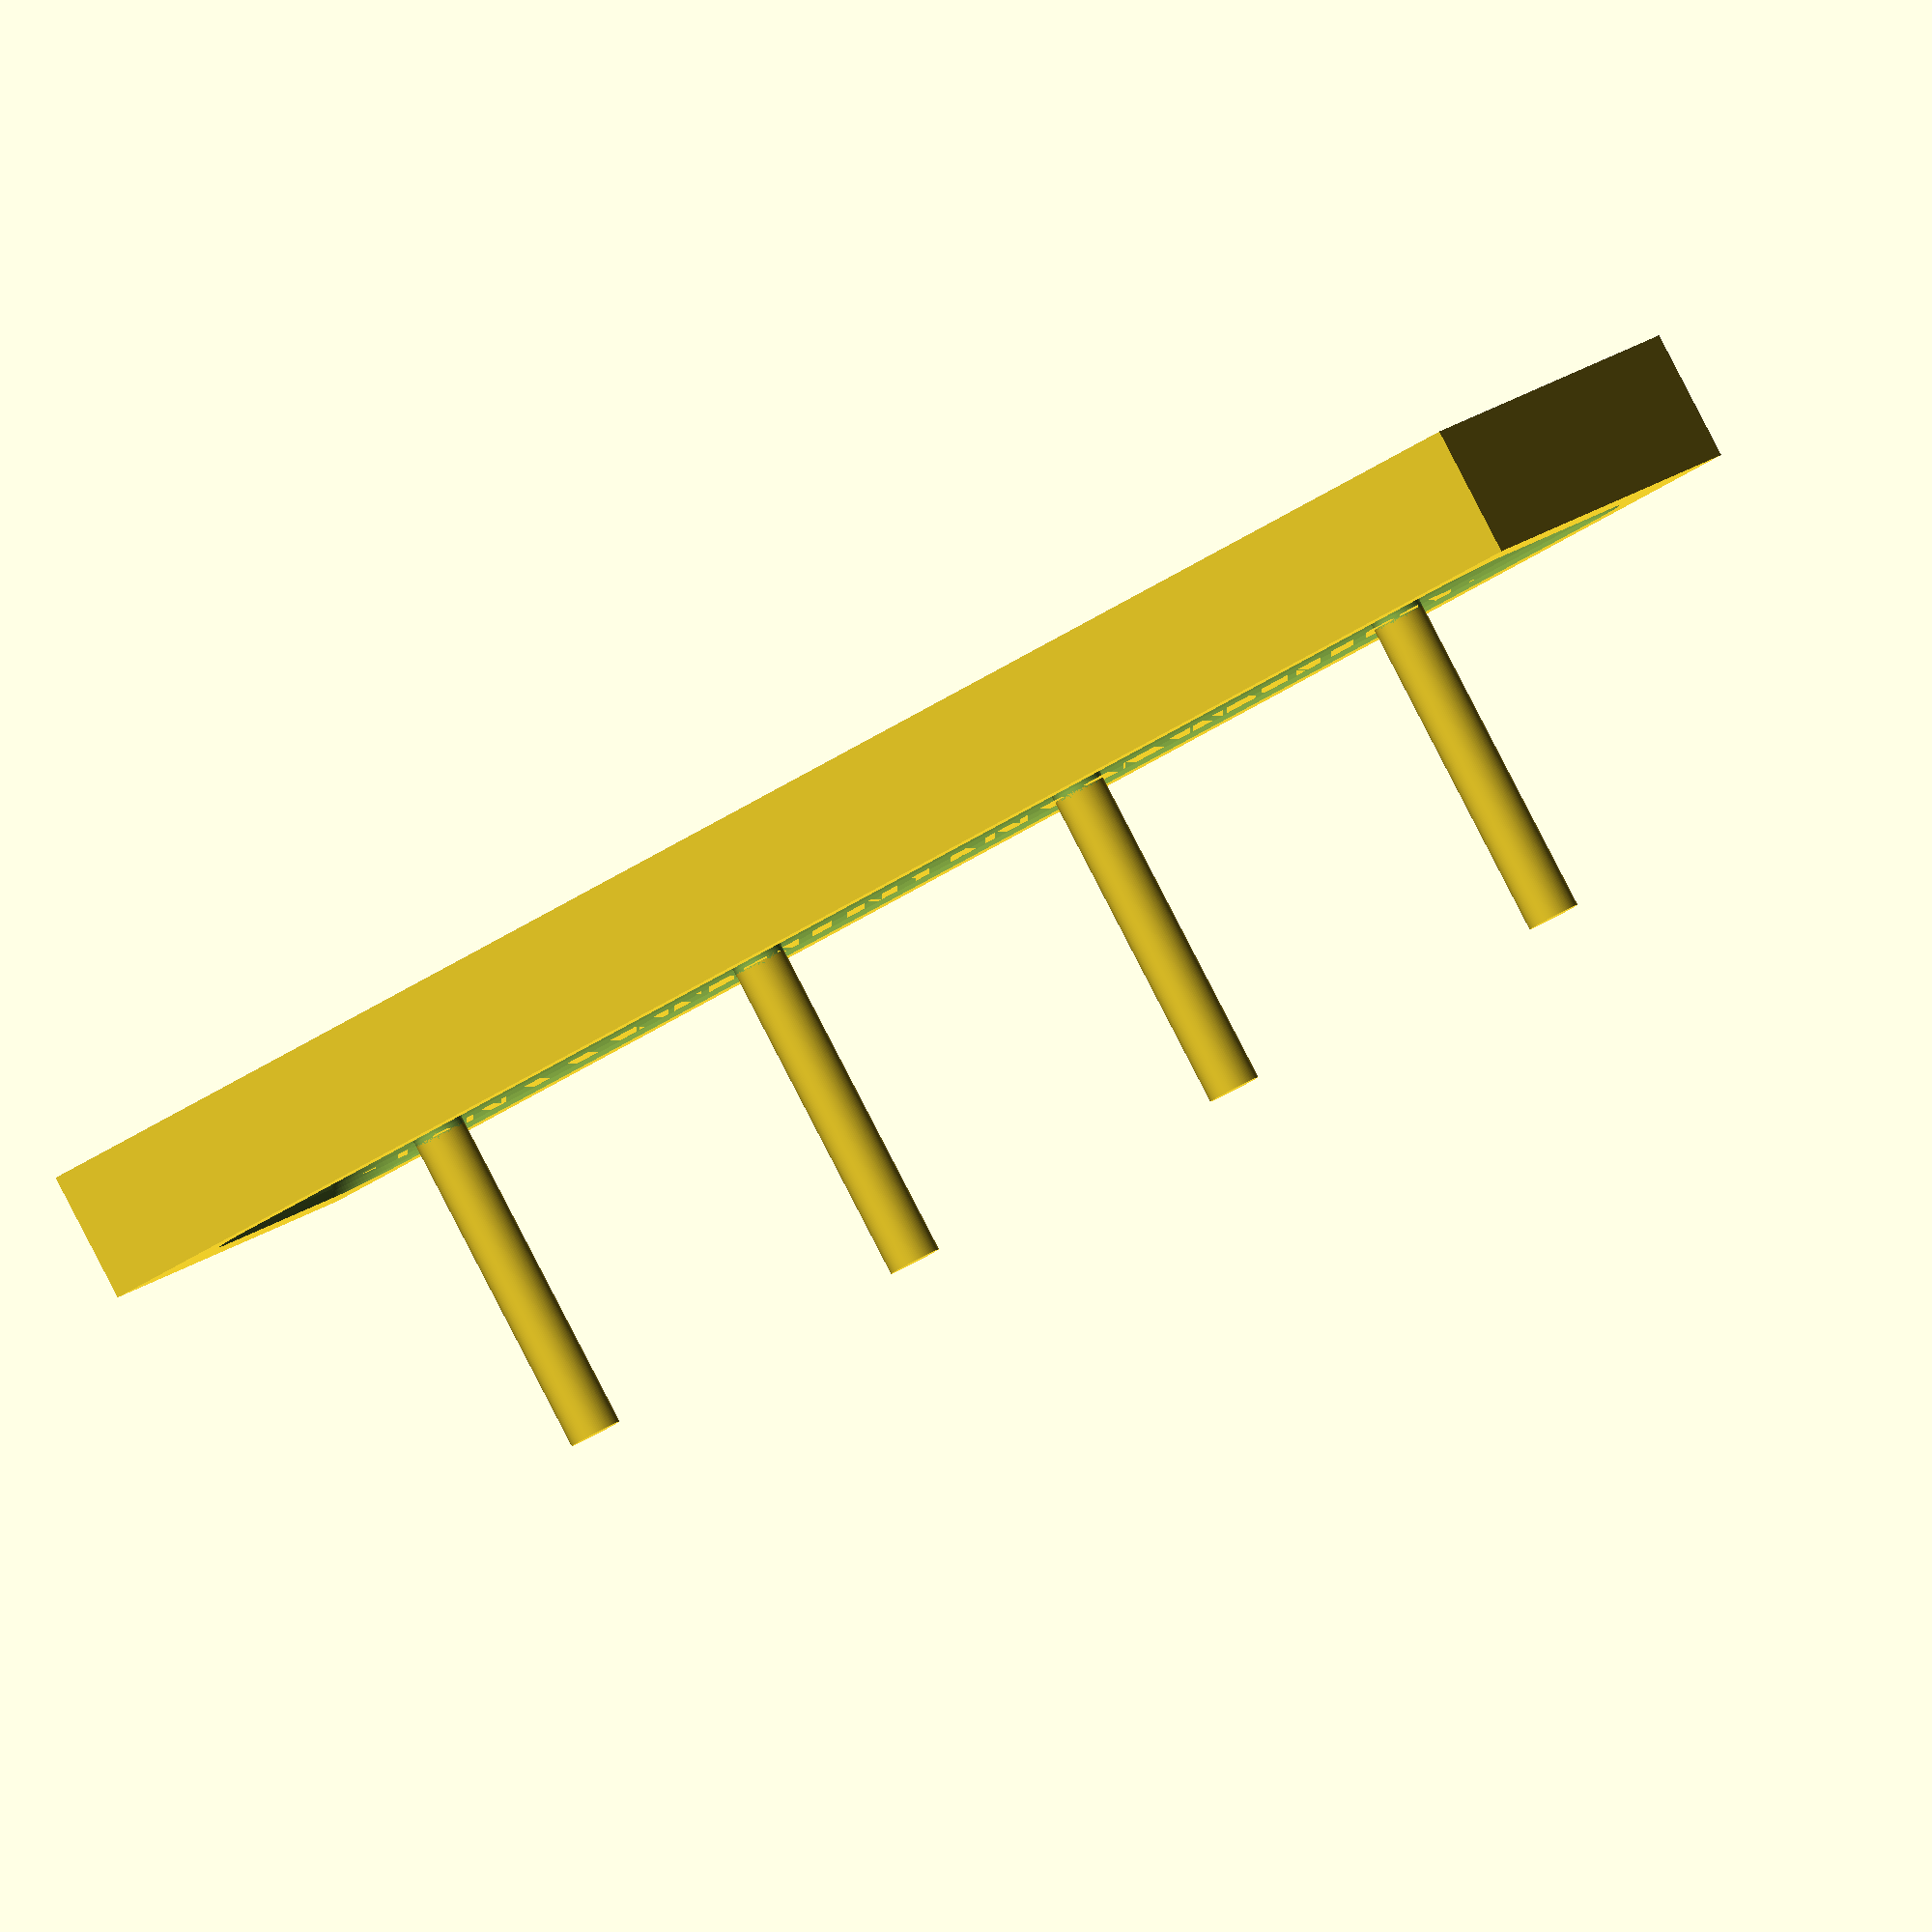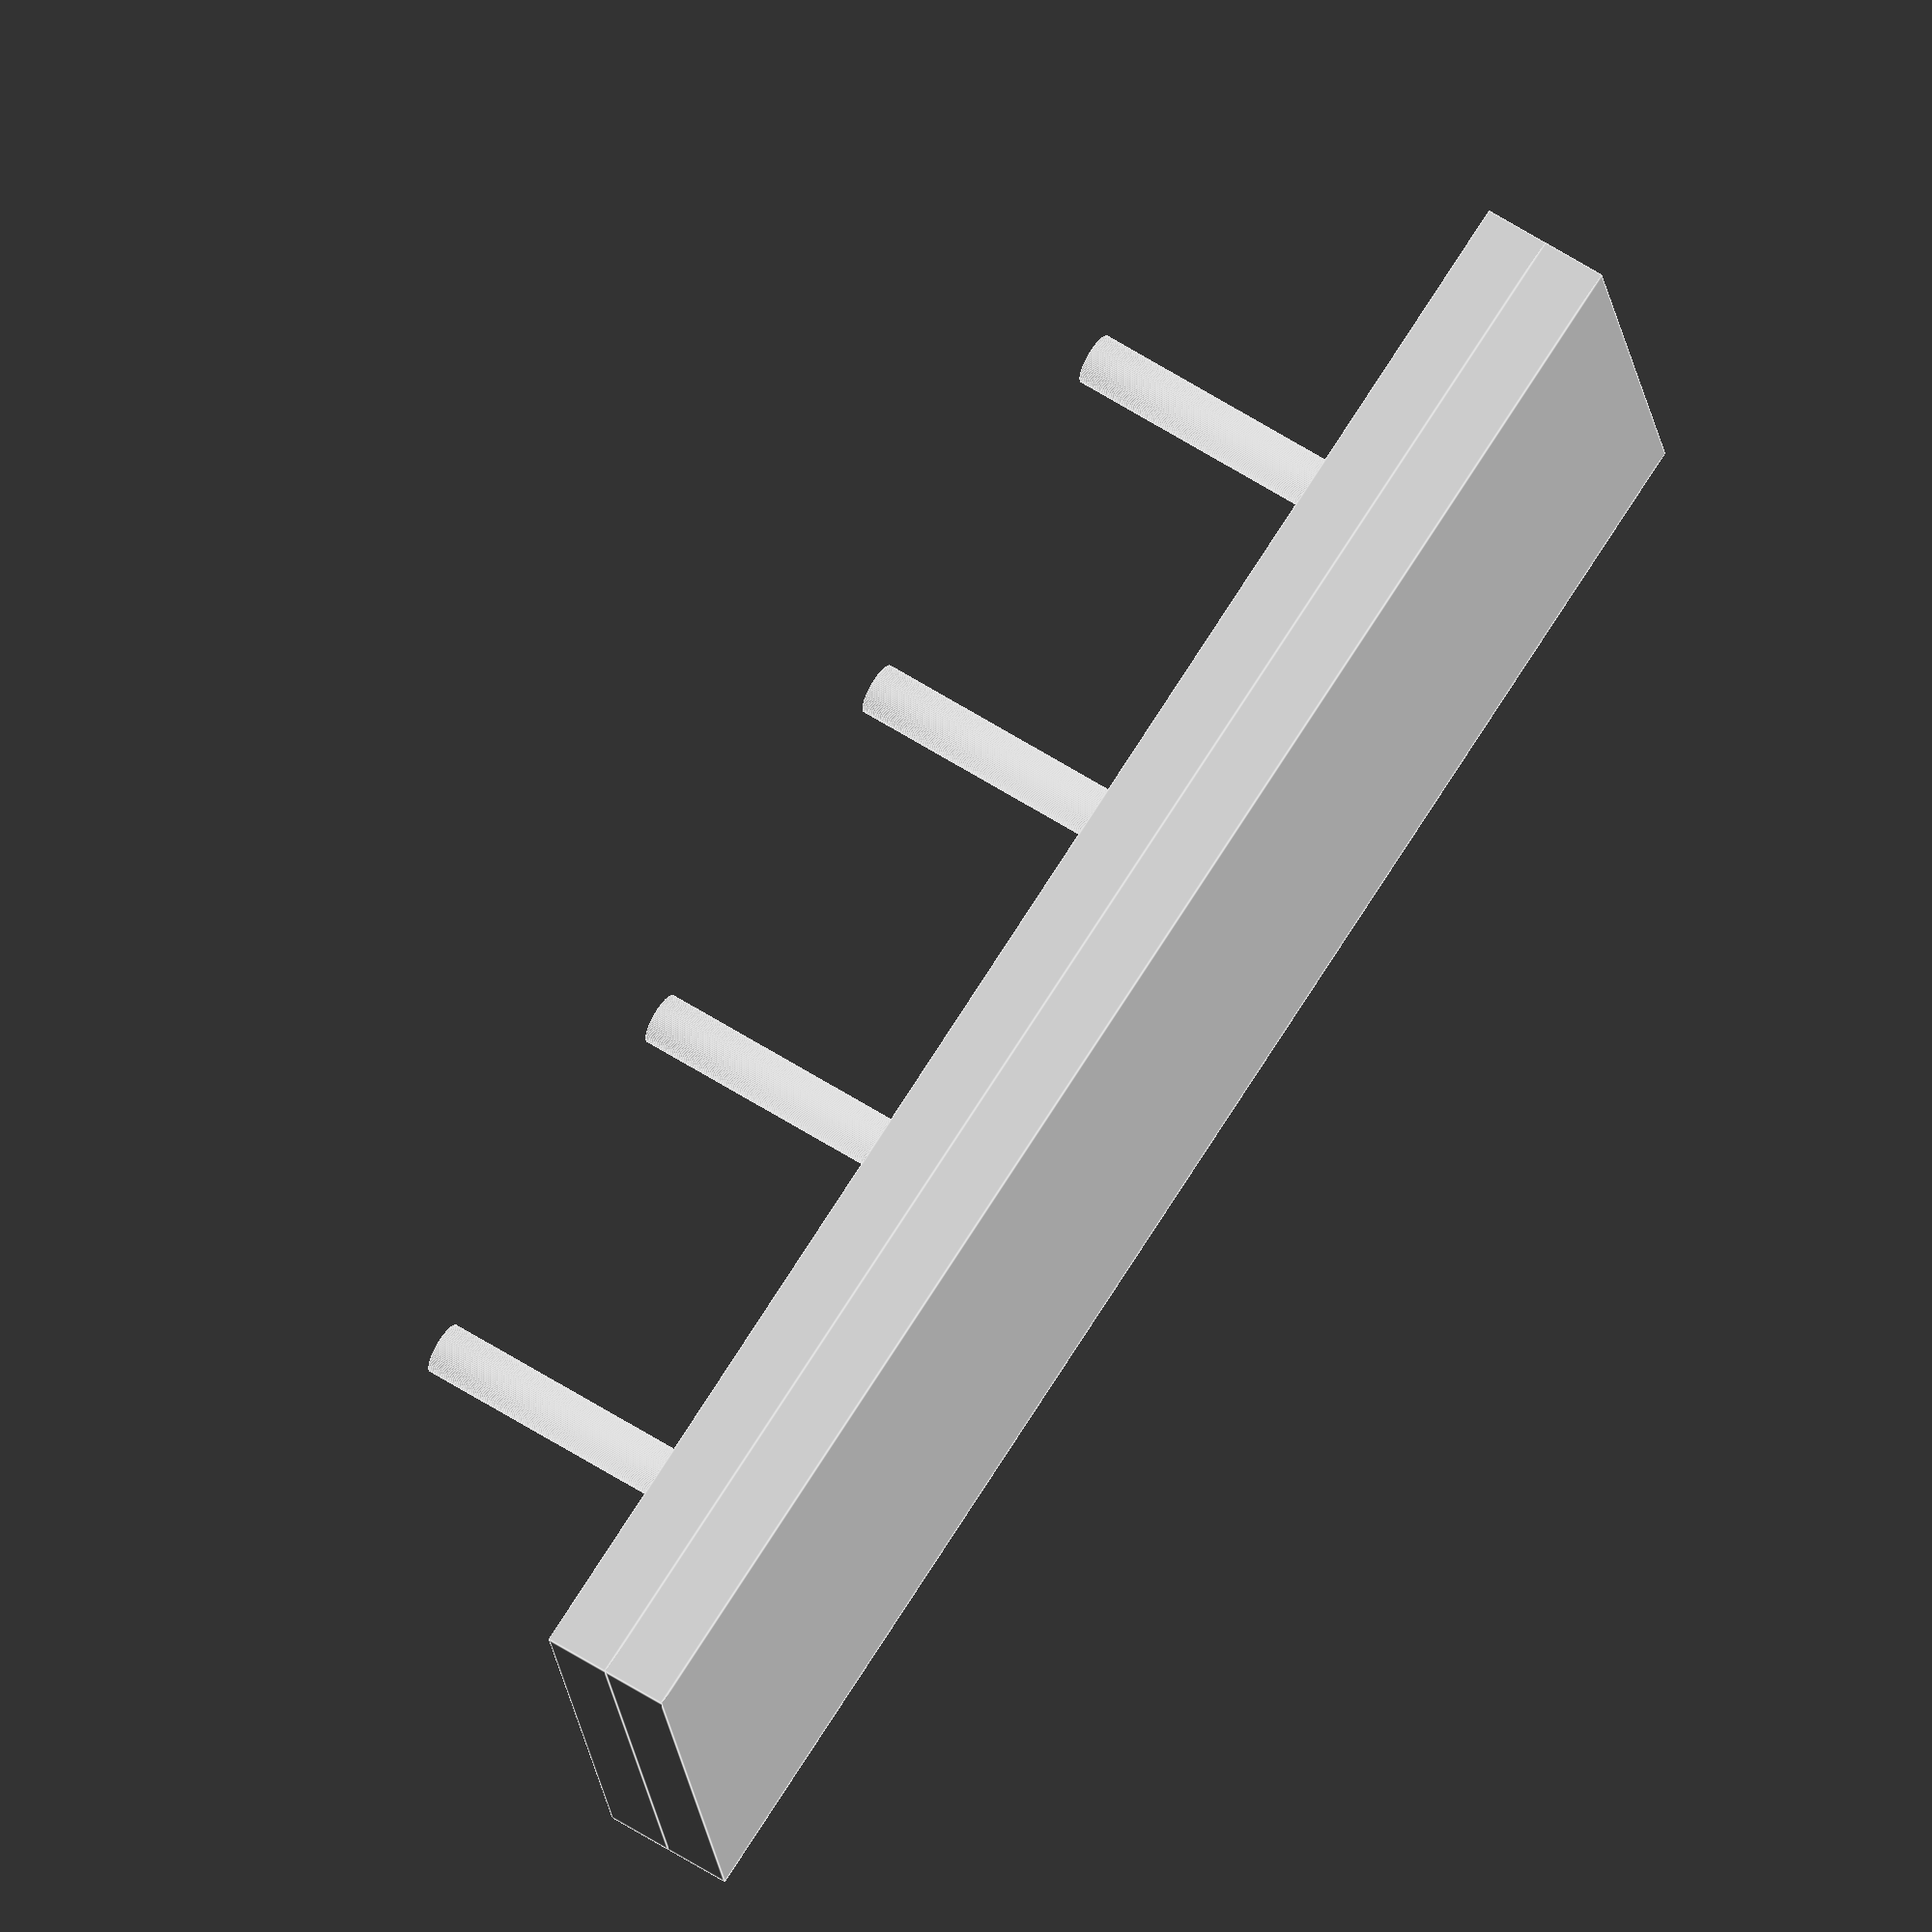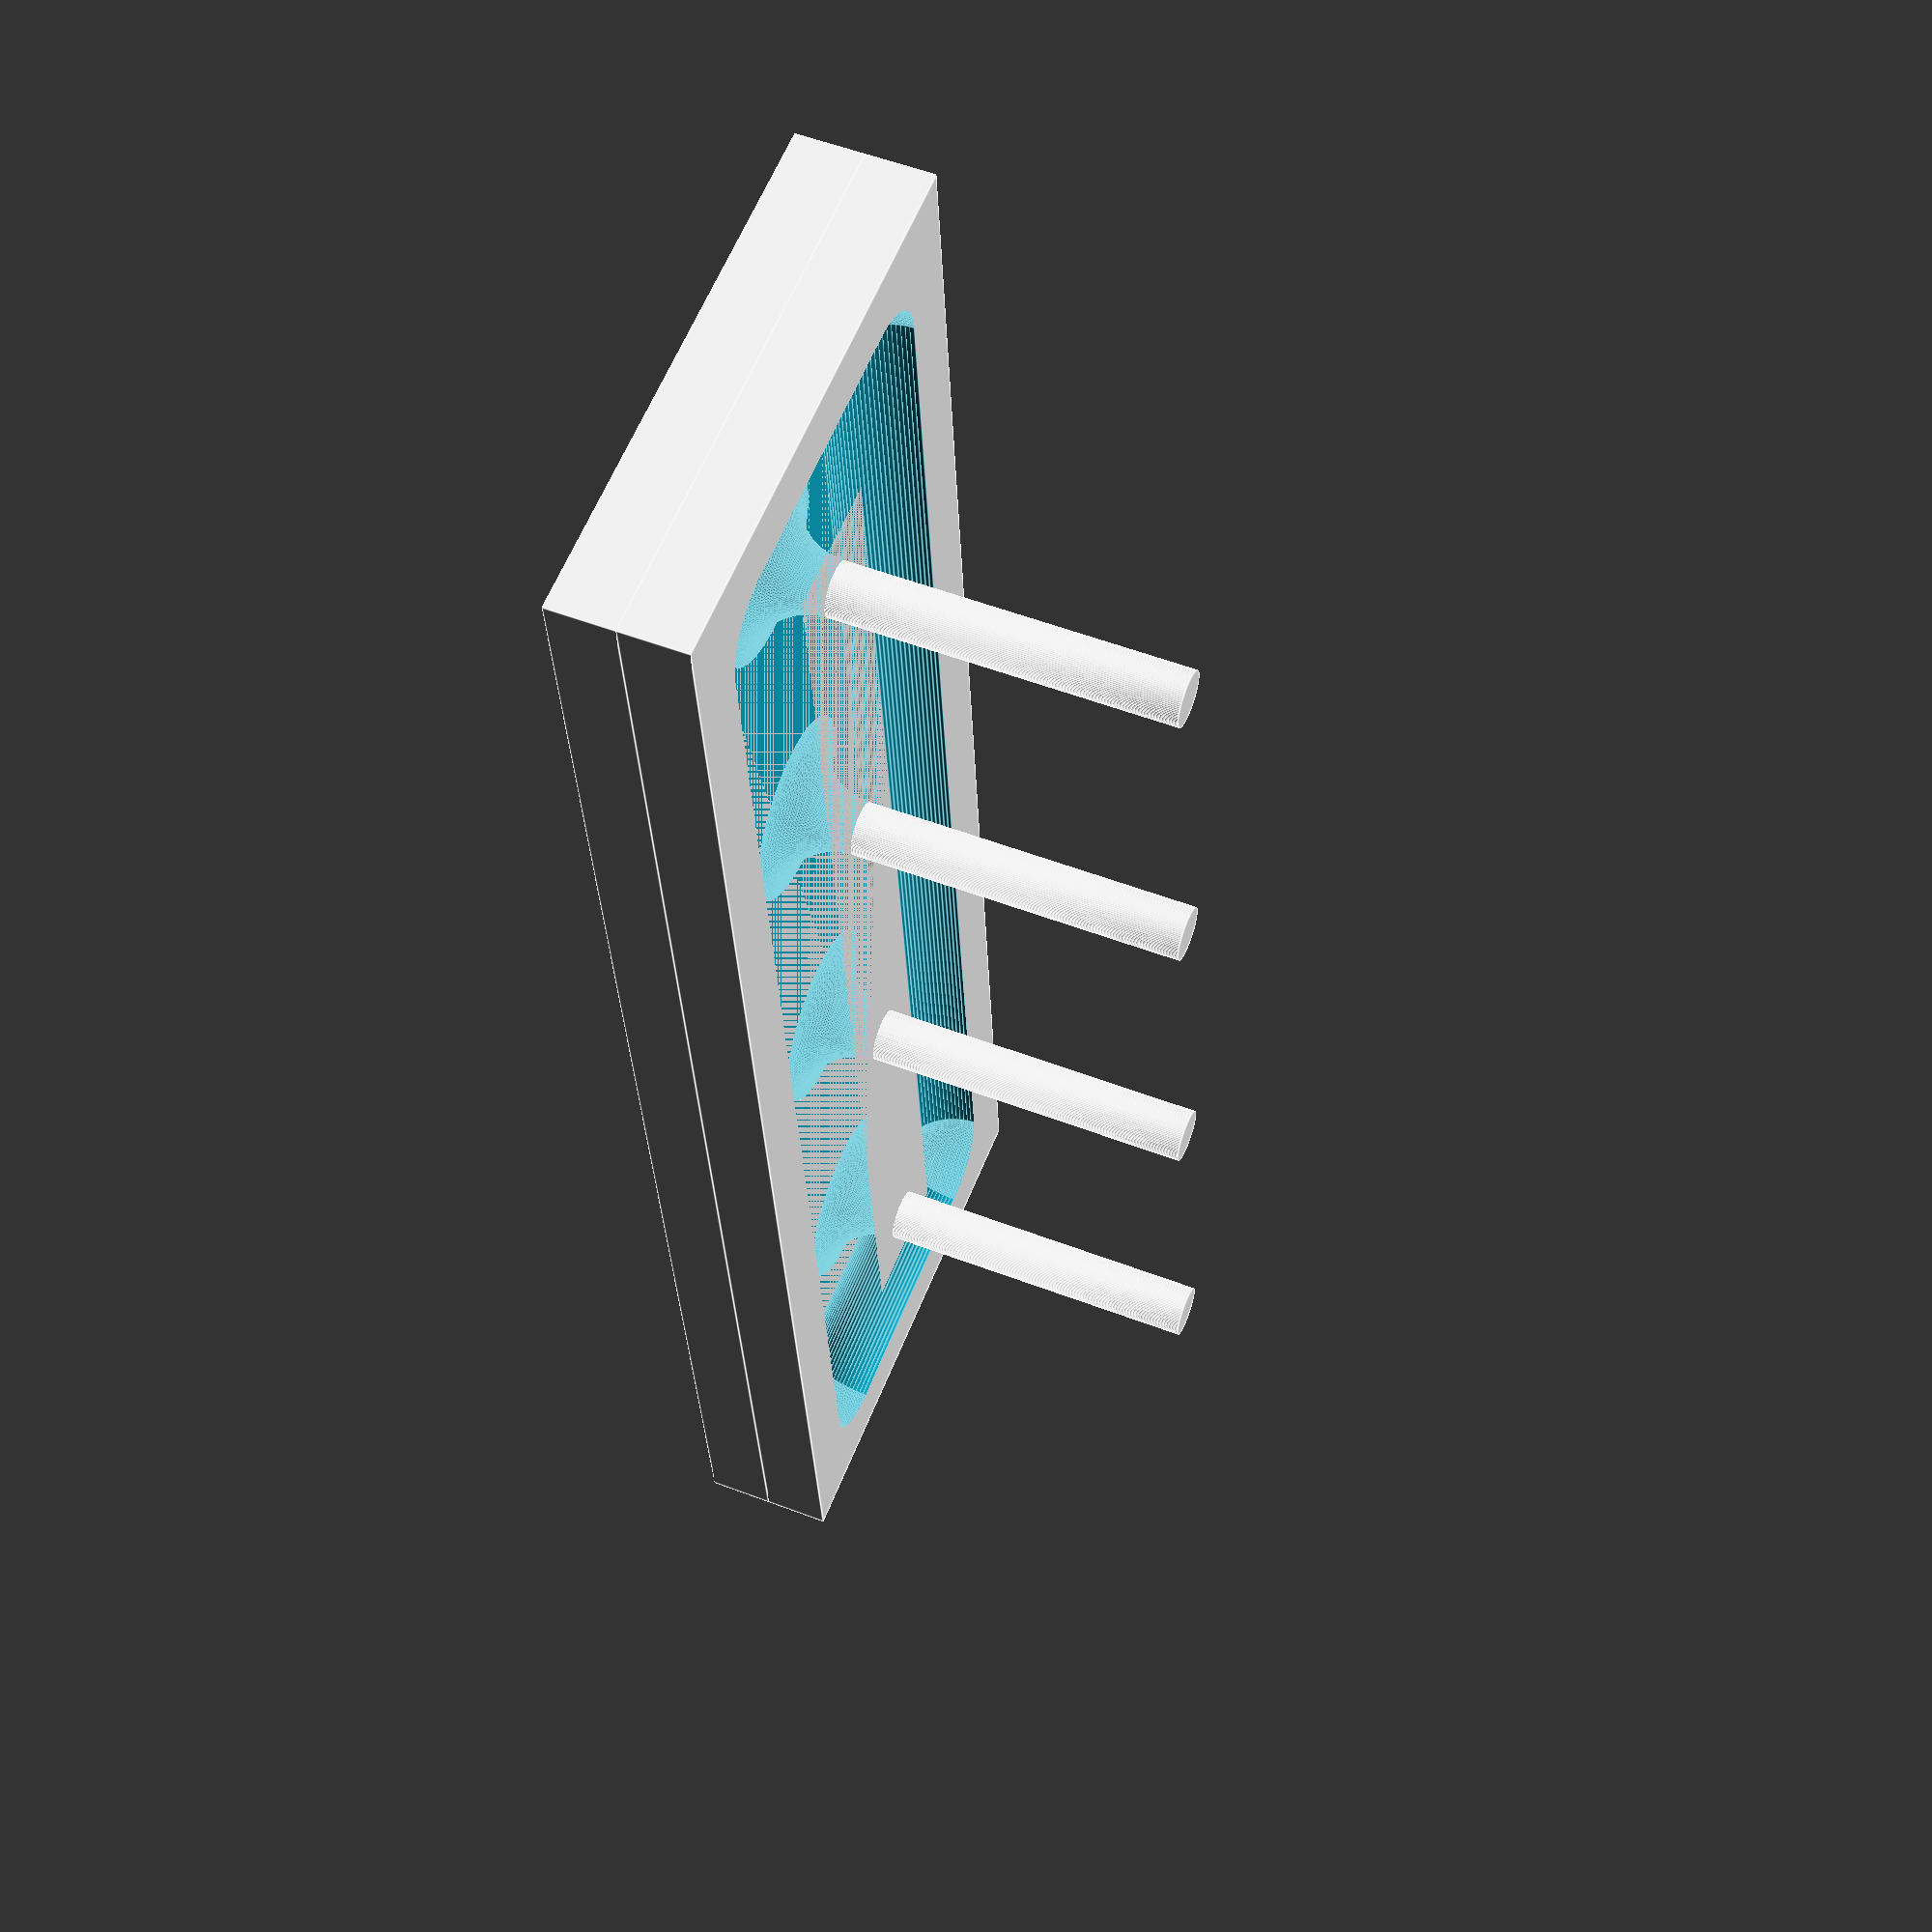
<openscad>
// Copyright © 2014 Martin Ueding <dev@martin-ueding.de>

// Ground plate.
cube([13,4,0.5]);

height = 0.5;

$fn = 100;

module pillar(origin) {

    translate(origin) {
        cylinder(h=3, r=.2);

        translate([0,0,.5]) difference() {
            translate([0,0,-.5]) cylinder(h=.5, r=.7);
            rotate_extrude() translate([.7, 0, 0]) circle(r = .5); 
        }
    }
}

translate([0,0,0.5]) {
    pillar([2,2,0]);
    pillar([5,2,0]);
    pillar([8,2,0]);
    pillar([11,2,0]);

    difference() {
        cube([13,4,.5]);
        translate([1,1,0]) cube([11,2,.5]);

        translate([1,1,.5]) rotate([-90,0,0]) cylinder(h=2, r=.5);
        translate([12,1,.5]) rotate([-90,0,0]) cylinder(h=2, r=.5);

        translate([1,1,.5]) rotate([0,90,0]) cylinder(h=11, r=.5);
        translate([1,3,.5]) rotate([0,90,0]) cylinder(h=11, r=.5);

        translate([1,1,.5]) sphere(r=.5);
        translate([1,3,.5]) sphere(r=.5);
        translate([12,1,.5]) sphere(r=.5);
        translate([12,3,.5]) sphere(r=.5);
    }
}

</openscad>
<views>
elev=272.1 azim=152.7 roll=332.6 proj=o view=wireframe
elev=299.9 azim=192.4 roll=123.3 proj=o view=edges
elev=125.7 azim=84.3 roll=248.0 proj=p view=edges
</views>
